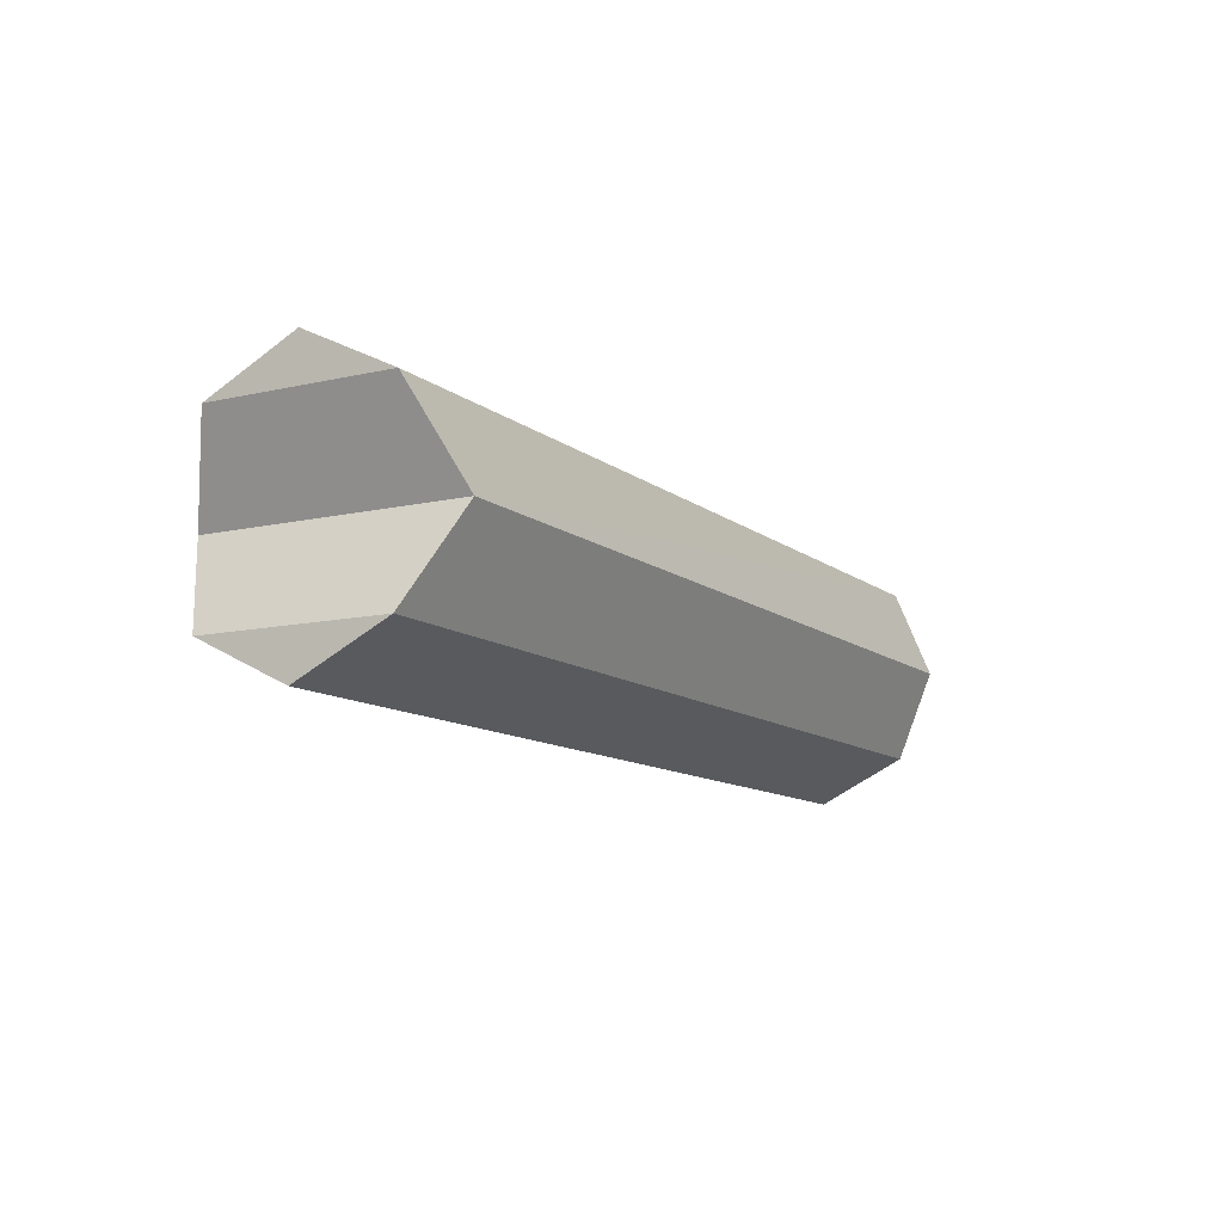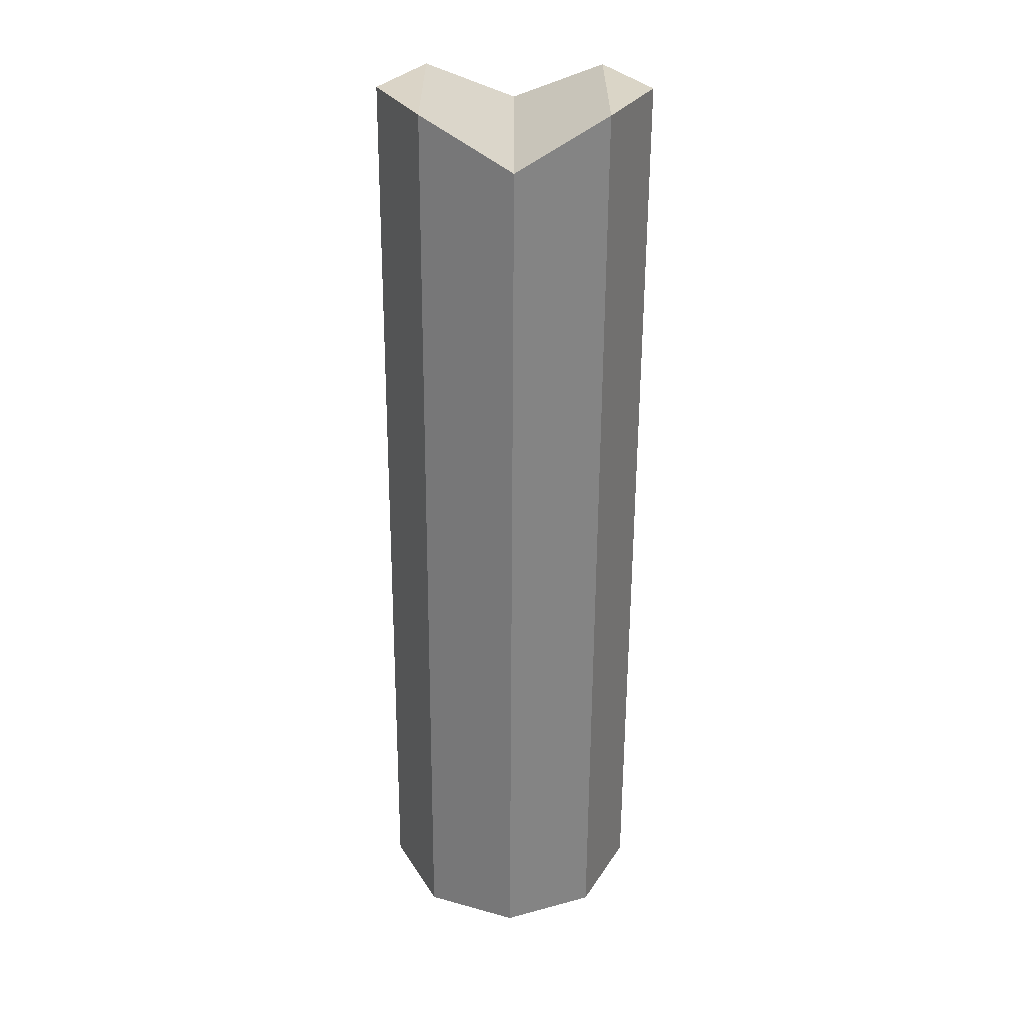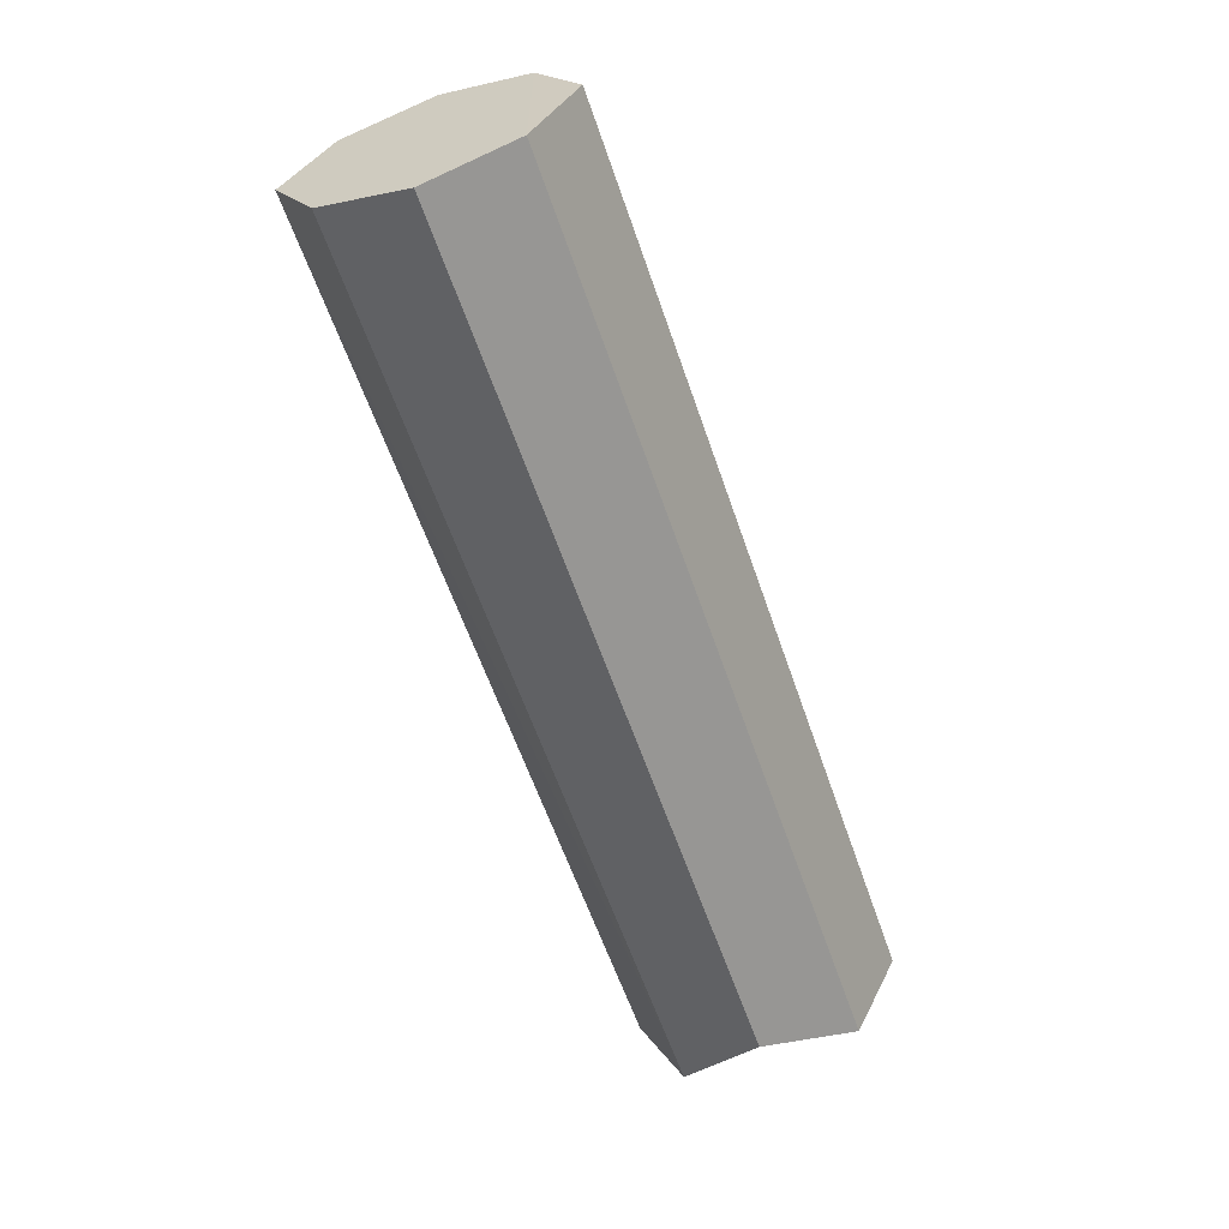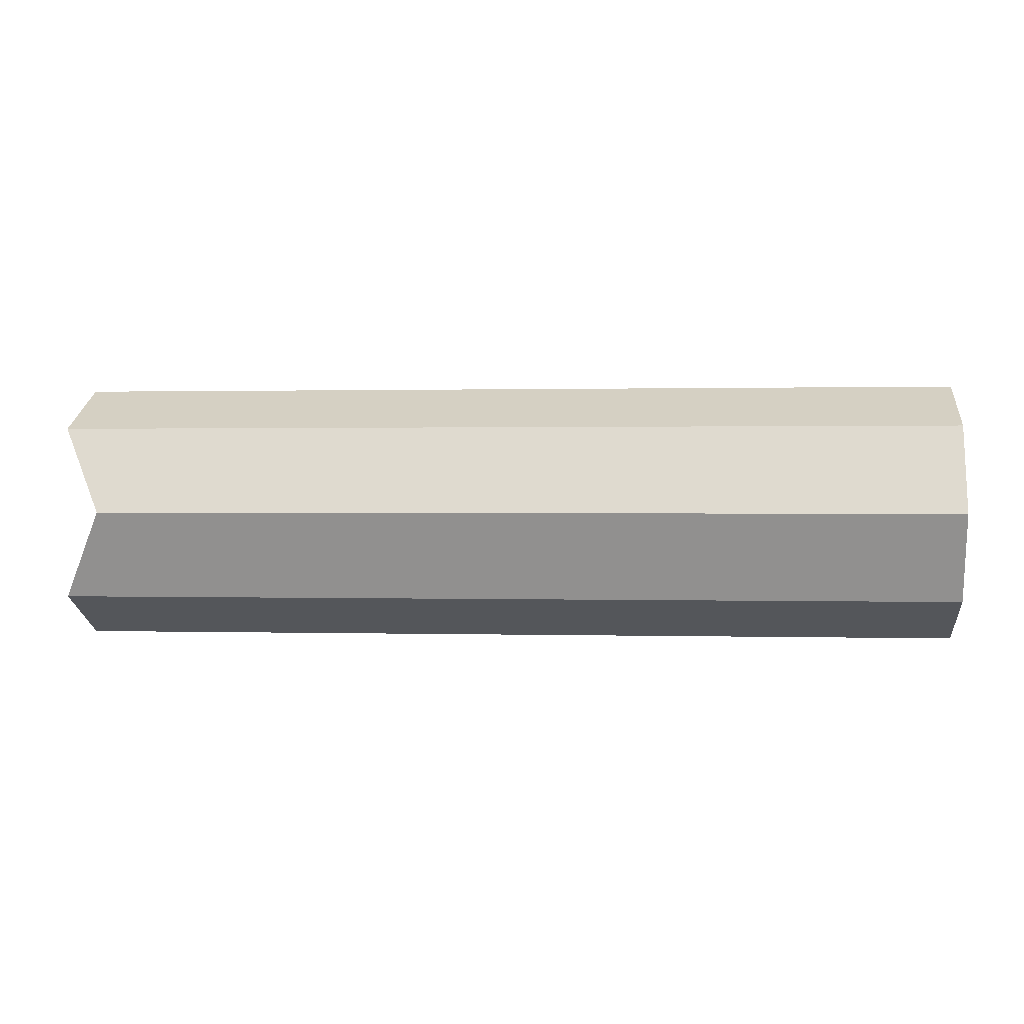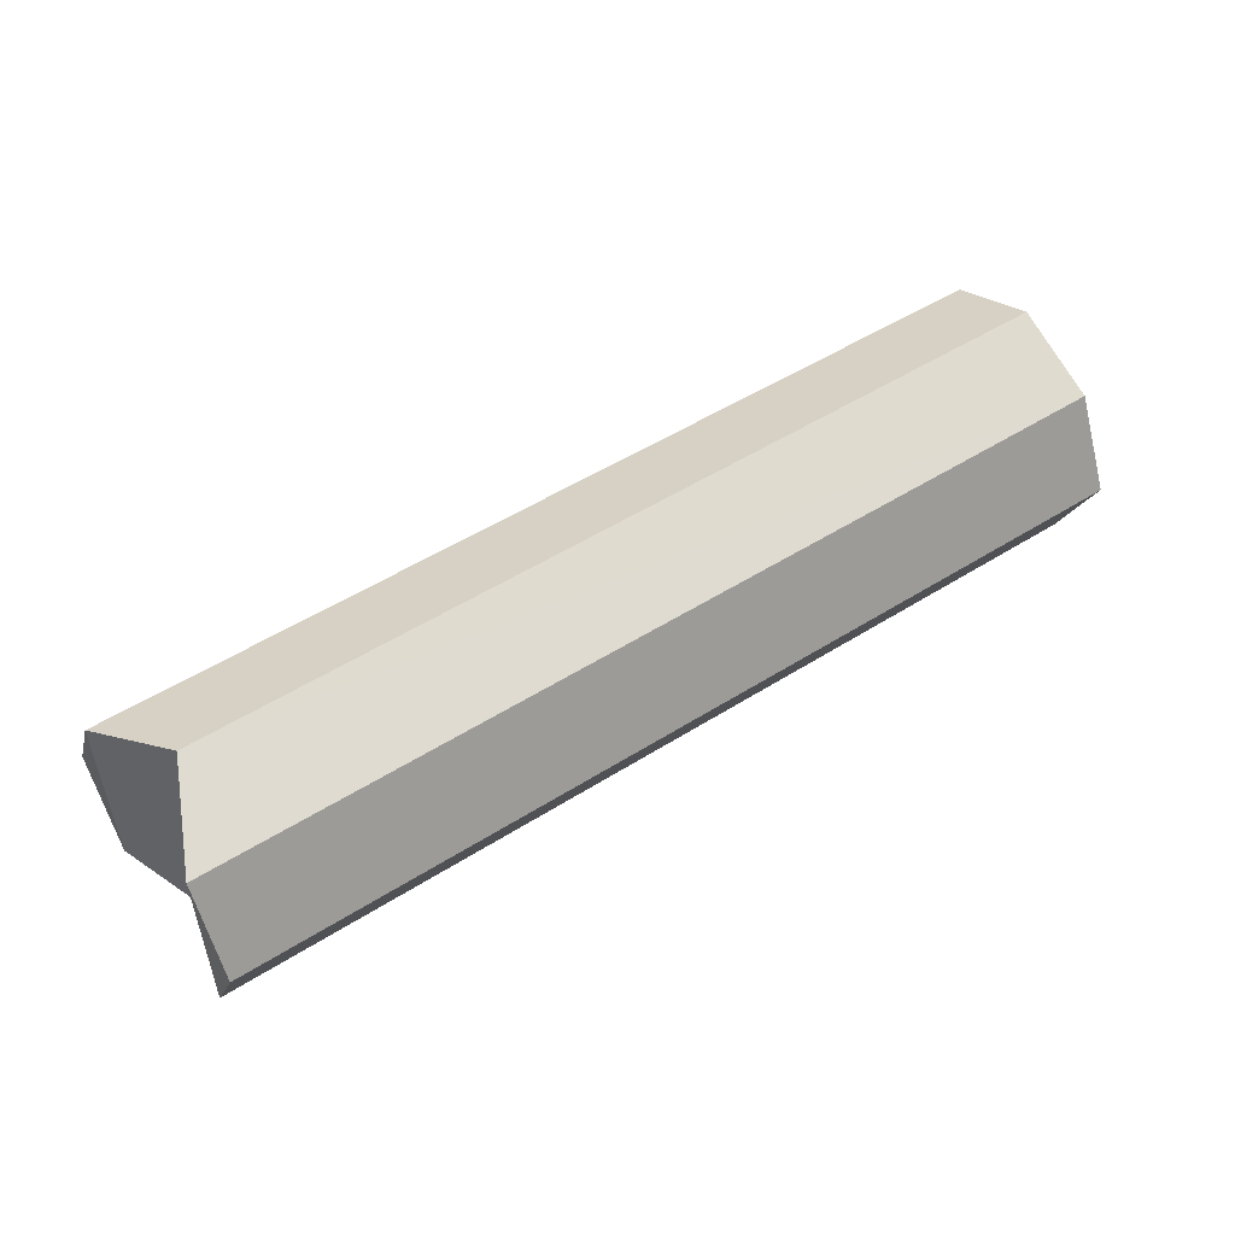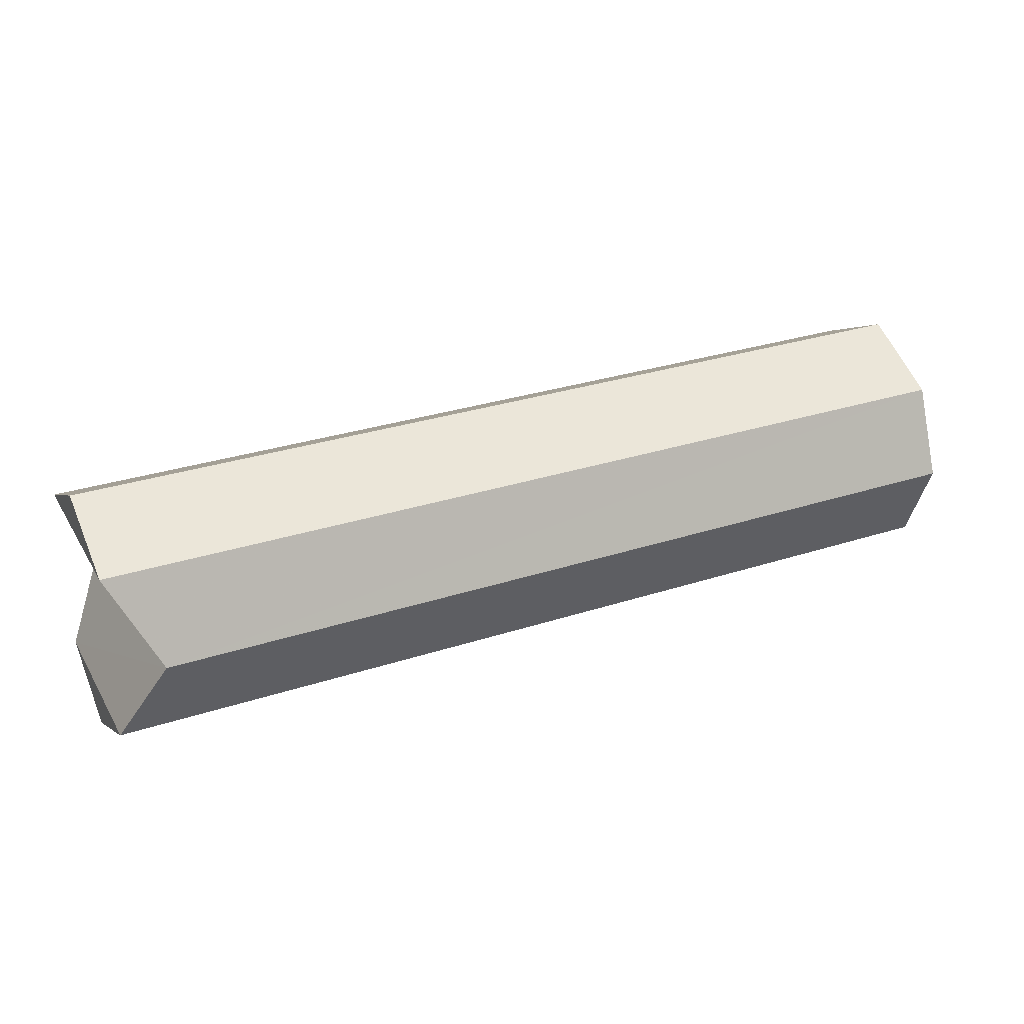
<metadata>
{"format":"obj","ext":"obj","renderer":"f3d","projection":"perspective","resolution":1024,"background":"white","views":[{"elev":-11.1,"azim":-60.5,"up":"+Y"},{"elev":-61.1,"azim":-90.3,"up":"+Z"},{"elev":-60.7,"azim":109.0,"up":"+Z"},{"elev":0.7,"azim":6.1,"up":"+Y"},{"elev":50.7,"azim":-34.7,"up":"+Z"},{"elev":29.7,"azim":-25.7,"up":"+Y"}]}
</metadata>
<code>
o 7550
v 2166 1876 13.04
v 2166 1876 13.08
v 2166 1876 13.06
v 2166 1876 13.09
v 2166 1876 13.09
v 2166 1876 13.03
v 2166 1876 13.03
v 2166 1876 13.06
v 2166 1876 13.04
v 2166 1876 13.08
v 2166 1876 13.06
v 2166 1876 13.08
v 2166 1876 13.09
v 2166 1876 13.08
v 2166 1876 13.03
v 2166 1876 13.09
v 2166 1876 13.08
v 2166 1876 13.04
v 2166 1876 13.03
v 2166 1876 13.04
v 2166 1876 13.04
v 2166 1876 13.03
v 2166 1876 13.06
v 2166 1876 13.08
v 2166 1876 13.04
v 2166 1876 13.06
v 2166 1876 13.04
v 2166 1876 13.06
v 2166 1876 13.03
v 2166 1876 13.04
v 2166 1876 13.08
v 2166 1876 13.04
v 2166 1876 13.06
v 2166 1876 13.08
v 2166 1876 13.06
v 2166 1876 13.08
v 2166 1876 13.06
v 2166 1876 13.06
v 2166 1876 13.04
v 2166 1876 13.06
v 2166 1876 13.04
v 2166 1876 13.06
v 2166 1876 13.09
v 2166 1876 13.08
v 2166 1876 13.09
f 1 2 3
f 4 2 5
f 1 6 7
f 8 9 1
f 10 11 8
f 9 12 13
f 14 13 12
f 10 15 16
f 17 4 16
f 16 18 17
f 18 19 20
f 14 21 22
f 23 14 24
f 24 25 26
f 27 28 23
f 27 4 29
f 29 30 27
f 29 31 32
f 33 18 32
f 32 34 35
f 36 37 33
f 38 31 17
f 39 40 38
f 17 41 42
f 43 44 36
f 36 6 43
f 6 41 22
f 45 22 41

</code>
